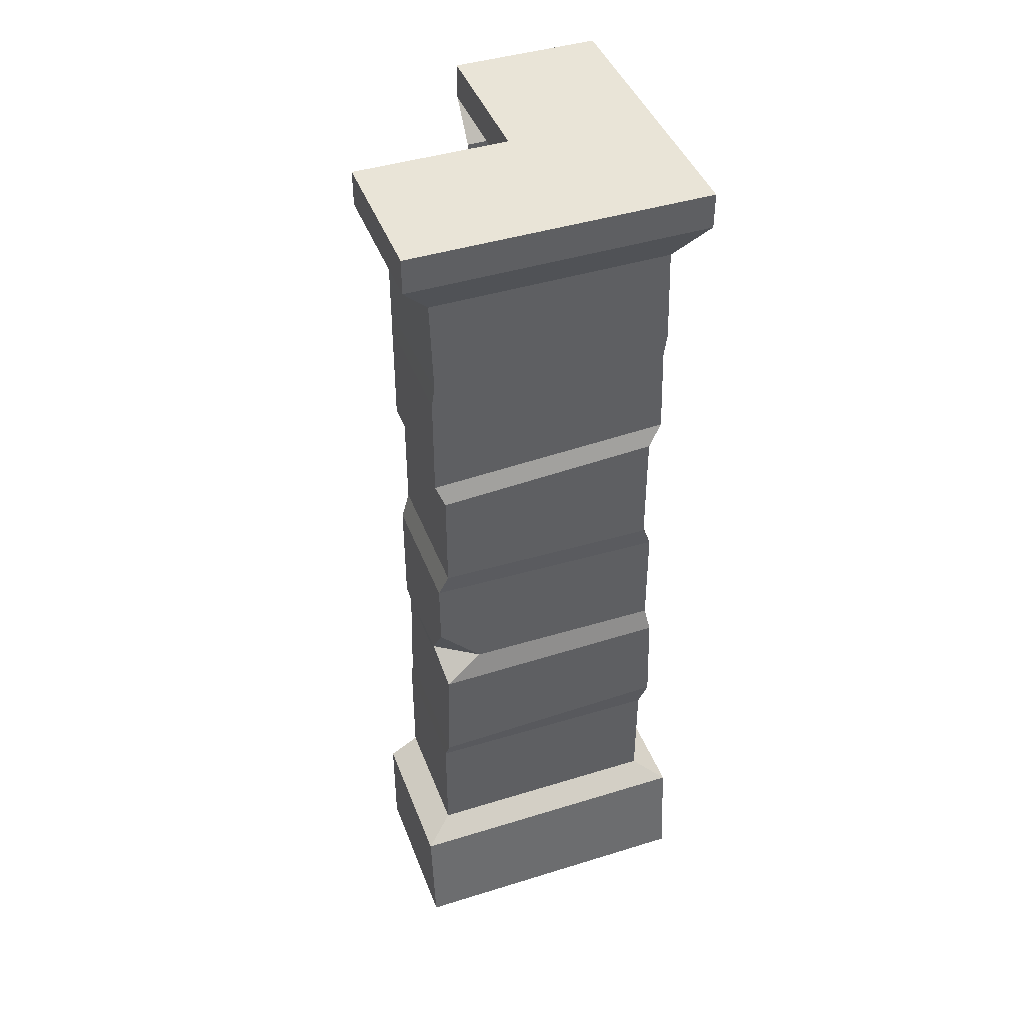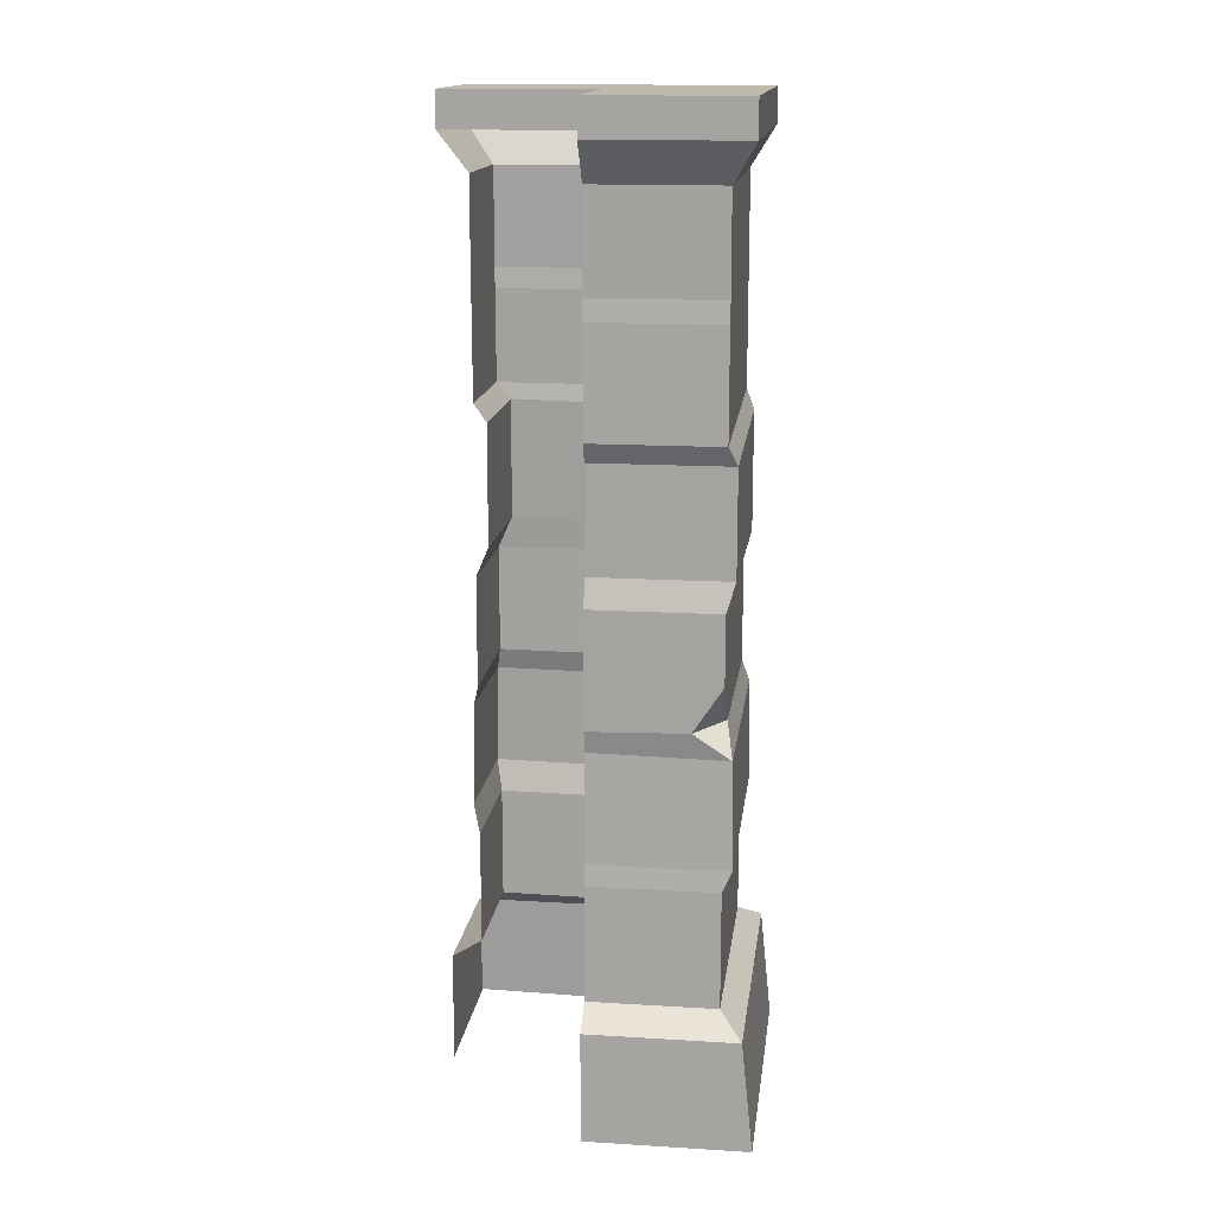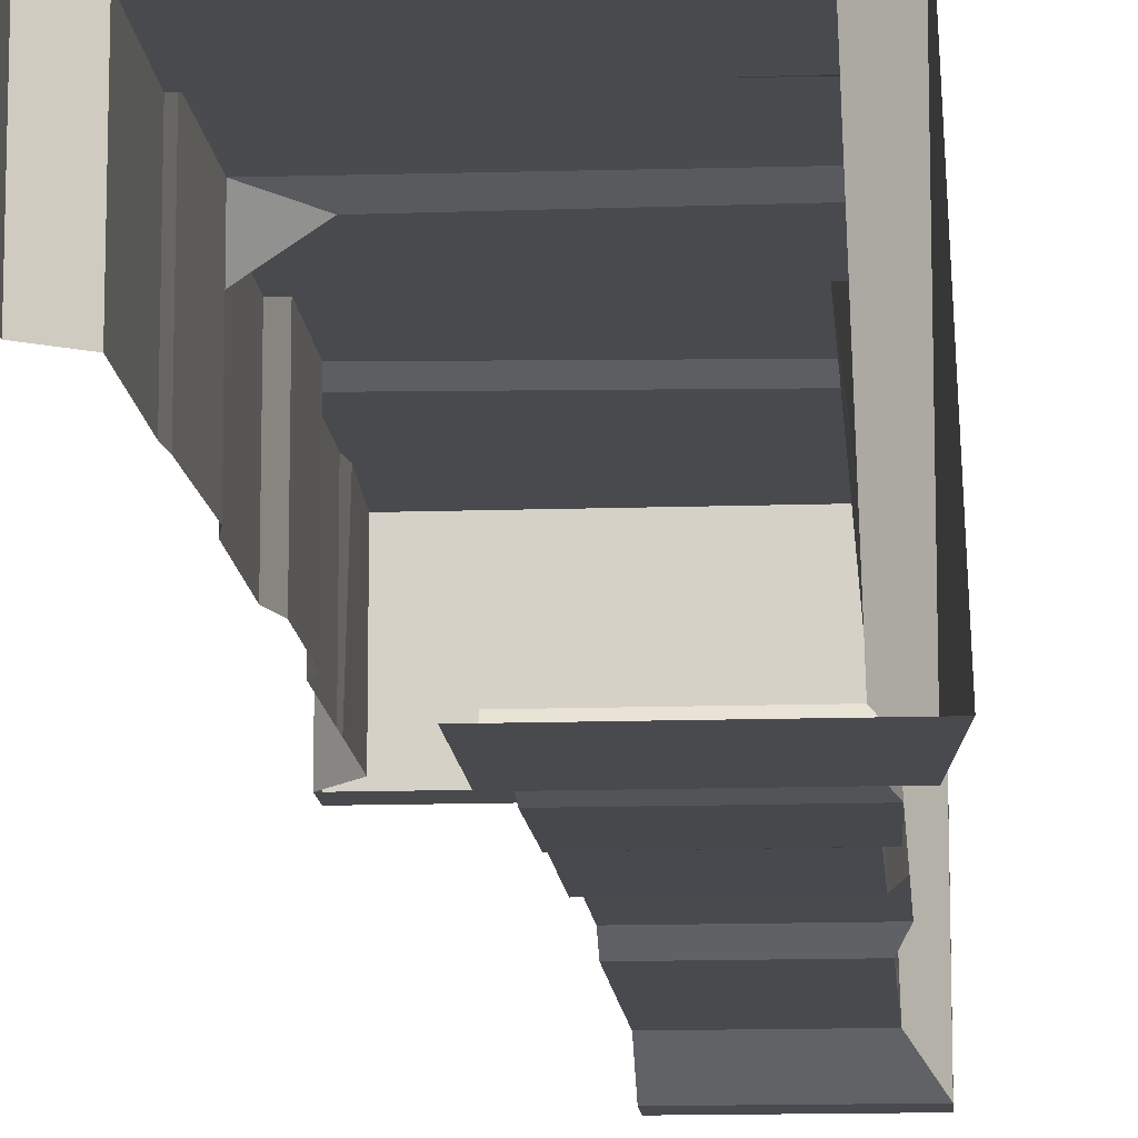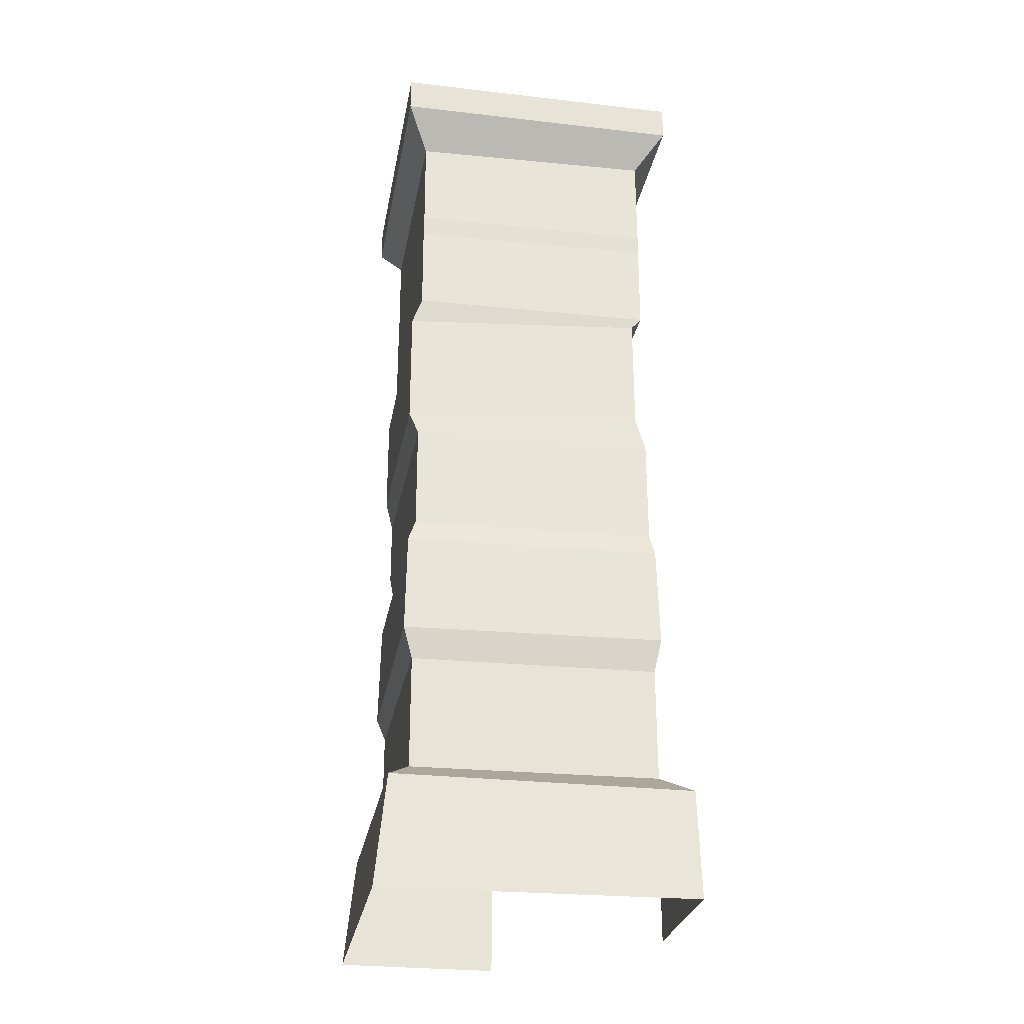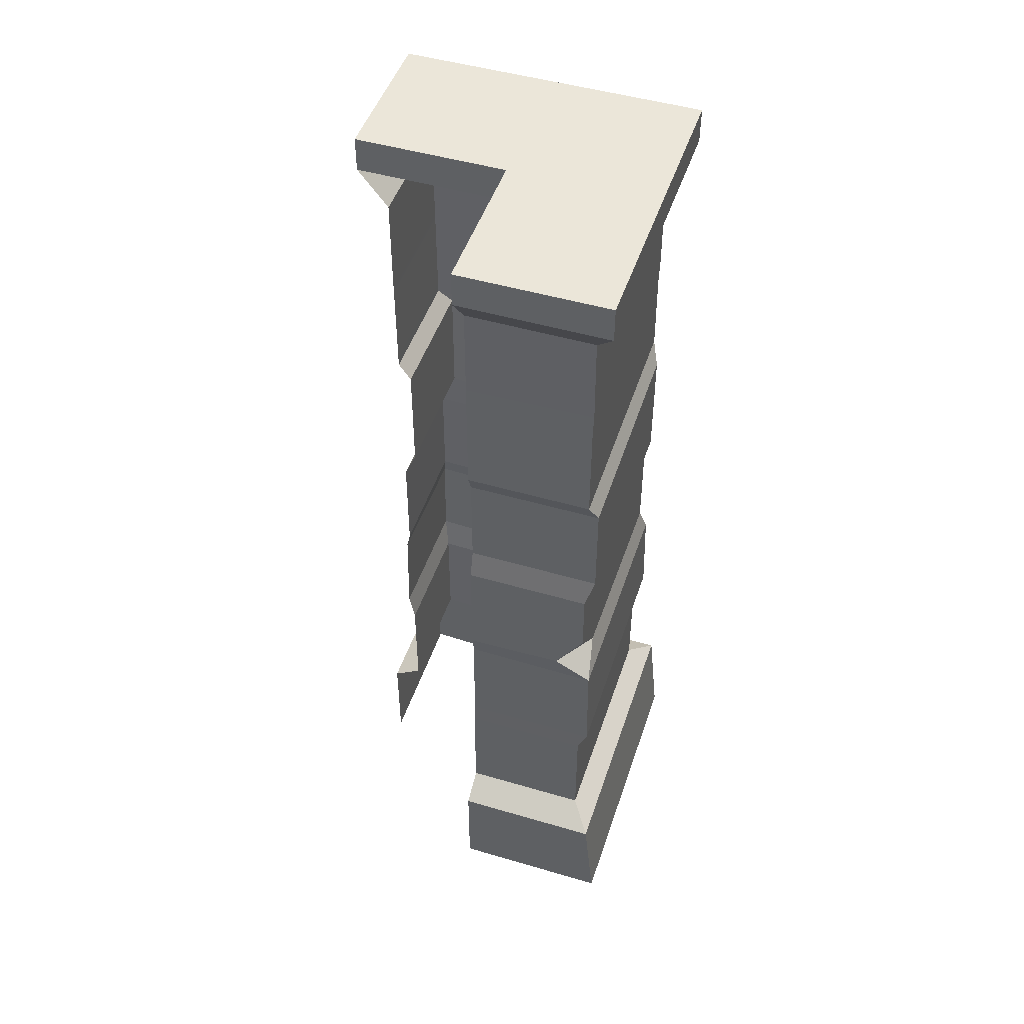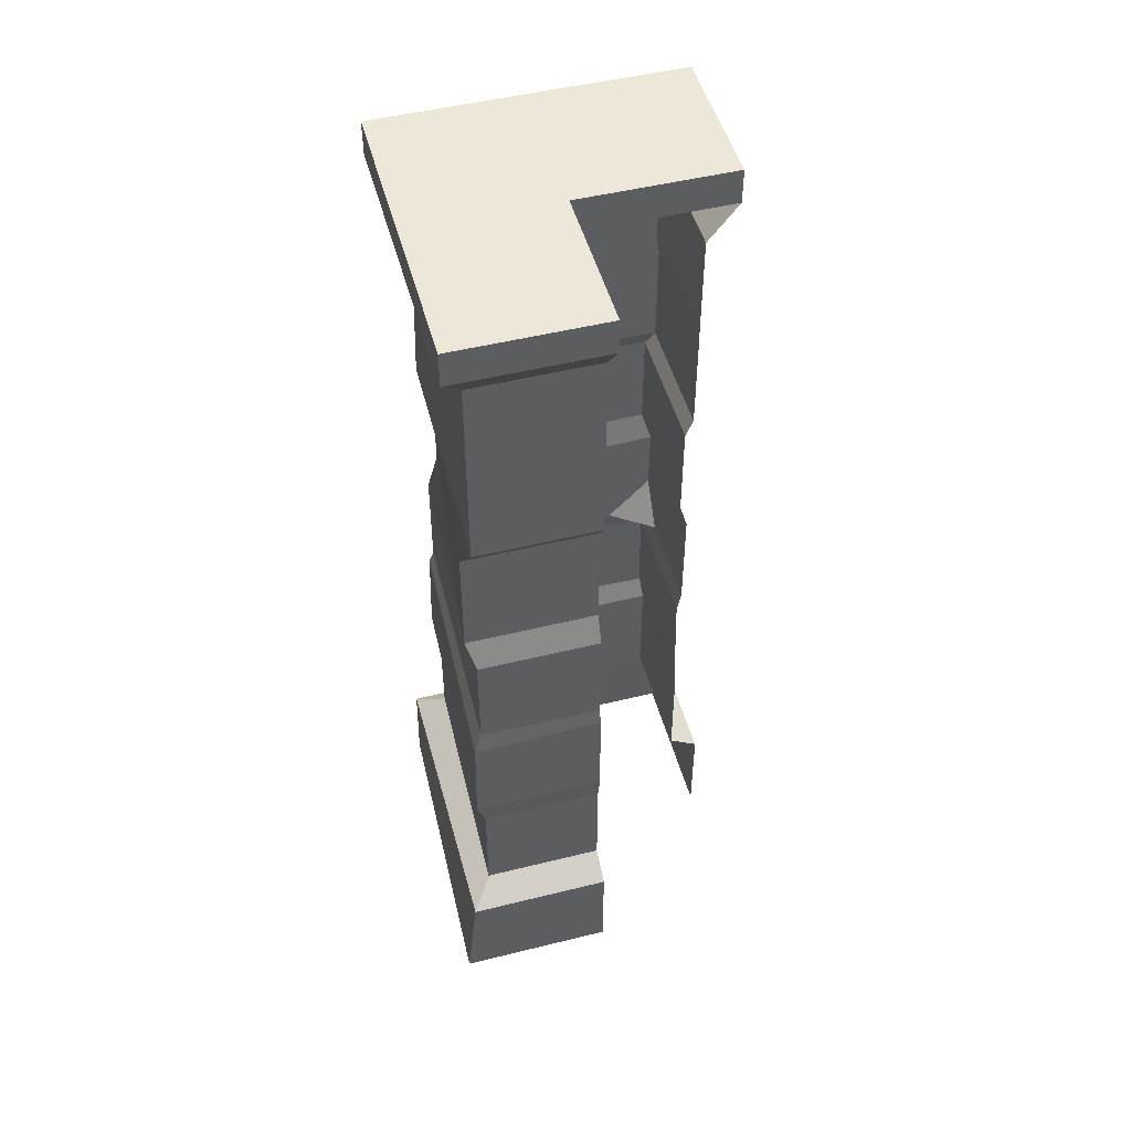
<metadata>
{"format":"obj","ext":"obj","renderer":"f3d","projection":"perspective","resolution":1024,"background":"white","views":[{"elev":43.3,"azim":-20.1,"up":"+Y"},{"elev":15.3,"azim":-82.7,"up":"+Y"},{"elev":-12.9,"azim":4.4,"up":"+Z"},{"elev":-27.7,"azim":80.0,"up":"+Y"},{"elev":48.4,"azim":-71.8,"up":"+Y"},{"elev":49.9,"azim":164.8,"up":"+Y"}]}
</metadata>
<code>
g dungeon-pillar-stone-corner
v -0.3783 1.21 0.4505
v -0.3925 1.295 0.33
v -0.2516 1.296 0.4255
v -0.2516 1.296 0.4255
v -0.3925 1.295 0.33
v -0.3921 1.44 0.4255
v 0.4155 2.557 -0.3823
v 0.4022 2.557 0.4255
v 0.3921 2.875 0.4255
v 0.4155 2.875 -0.3821
v 0.4022 2.557 0.4255
v -0.3921 2.875 0.4255
v 0.3921 2.875 0.4255
v -0.3819 2.562 0.4255
v -0.3922 2.495 0.4255
v 0.3919 2.489 0.4255
v -0.3925 2.15 0.4255
v 0.4011 2.187 0.4255
v -0.3925 1.295 0.33
v -0.3924 1.288 0.01174
v -0.3931 1.661 0.01174
v -0.3921 1.44 0.4255
v -0.3931 1.661 0.4255
v 0.4903 0 0.5364
v -0.4903 0 0.5364
v -0.4903 0.3596 0.5003
v 0.4903 0.3596 0.5003
v 0.4903 0.3596 0.5003
v -0.4903 0.3596 0.5003
v -0.3921 0.4201 0.4255
v 0.3921 0.4201 0.4255
v 0.5264 5.178e-07 -0.4803
v 0.4903 0 0.5364
v 0.4903 0.3596 0.5003
v 0.4903 0.3596 -0.4803
v 0.3921 0.4201 0.4255
v -0.3921 0.4201 0.4255
v -0.392 0.7982 0.4255
v 0.392 0.7911 0.4255
v 0.4109 0.8929 0.4565
v -0.3863 0.8658 0.4565
v -0.3783 1.21 0.4505
v 0.4038 1.22 0.4505
v -0.3931 1.661 0.4255
v -0.3931 1.661 0.01174
v -0.3674 1.752 0.01174
v -0.3674 1.752 0.453
v -0.3677 2.089 0.453
v -0.3677 2.089 0.01174
v -0.3925 2.15 0.01174
v -0.3925 2.15 0.4255
v 0.4155 2.557 -0.3823
v 0.4155 2.489 -0.3819
v 0.3919 2.489 0.4255
v 0.4022 2.557 0.4255
v 0.4903 0.3596 -0.4803
v 0.4903 0.3596 0.5003
v 0.3921 0.4201 0.4255
v 0.4155 0.4201 -0.3821
v 0.4155 0.4201 -0.3821
v 0.3921 0.4201 0.4255
v 0.392 0.7911 0.4255
v 0.4155 0.7911 -0.3821
v 0.4465 0.8929 -0.4009
v 0.4109 0.8929 0.4565
v 0.4038 1.22 0.4505
v 0.4405 1.22 -0.3938
v 0.4011 2.187 0.4255
v 0.35 2.129 0.453
v -0.3677 2.089 0.453
v -0.3925 2.15 0.4255
v -0.3922 2.495 0.4255
v -0.3922 2.495 0.01174
v -0.3919 2.562 0.01174
v -0.3819 2.562 0.4255
v 0.4465 0.8929 -0.4009
v 0.4155 0.7911 -0.3821
v 0.392 0.7911 0.4255
v 0.4109 0.8929 0.4565
v -0.392 0.7982 0.4255
v -0.392 0.7982 0.01174
v -0.3863 0.8658 0.01174
v -0.3863 0.8658 0.4565
v 0.4405 1.22 -0.3938
v 0.4038 1.22 0.4505
v 0.3917 1.292 0.4255
v 0.4155 1.292 -0.3817
v 0.4038 1.22 0.4505
v -0.3783 1.21 0.4505
v -0.2516 1.296 0.4255
v 0.3917 1.292 0.4255
v 0.3907 1.643 0.4255
v 0.3917 1.292 0.4255
v -0.2516 1.296 0.4255
v -0.3931 1.661 0.4255
v -0.3921 1.44 0.4255
v 0.4155 1.292 -0.3817
v 0.3917 1.292 0.4255
v 0.3907 1.643 0.4255
v 0.4155 1.643 -0.3807
v 0.3506 1.738 0.453
v -0.3674 1.752 0.453
v -0.3677 2.089 0.453
v 0.35 2.129 0.453
v 0.01174 3.117 0.01174
v -0.4903 3.117 0.01174
v -0.4903 3 0.01174
v 0.01174 3 0.01174
v -0.4903 3.117 0.5003
v 0.4903 3.117 0.5003
v 0.4903 3 0.5003
v -0.4903 3 0.5003
v -0.4903 3.117 0.01174
v -0.4903 3.117 0.5003
v -0.4903 3 0.5003
v -0.4903 3 0.01174
v -0.4903 3 0.5003
v 0.4903 3 0.5003
v 0.3921 2.875 0.4255
v -0.3921 2.875 0.4255
v -0.4903 3 0.01174
v -0.4903 3 0.5003
v -0.3921 2.875 0.4255
v -0.3921 2.875 0.01174
v 0.4903 3 0.5003
v 0.4903 3 -0.4803
v 0.4155 2.875 -0.3821
v 0.3921 2.875 0.4255
v 0.4903 3.117 0.5003
v 0.4903 3.117 -0.4803
v 0.4903 3 -0.4803
v 0.4903 3 0.5003
v -0.3925 2.15 0.4255
v -0.3925 2.15 0.01174
v -0.3922 2.495 0.01174
v -0.3922 2.495 0.4255
v -0.3674 1.752 0.453
v -0.3674 1.752 0.01174
v -0.3677 2.089 0.01174
v -0.3677 2.089 0.453
v 0.4155 2.187 -0.3811
v 0.4431 2.129 -0.34
v 0.35 2.129 0.453
v 0.4011 2.187 0.4255
v 0.4431 1.738 -0.3406
v 0.4155 1.643 -0.3807
v 0.3907 1.643 0.4255
v 0.3506 1.738 0.453
v 0.4431 1.738 -0.3406
v 0.3506 1.738 0.453
v 0.35 2.129 0.453
v 0.4431 2.129 -0.34
v -0.3783 1.21 0.4505
v -0.3784 1.218 0.01174
v -0.3924 1.288 0.01174
v -0.3925 1.295 0.33
v -0.3863 0.8658 0.4565
v -0.3863 0.8658 0.01174
v -0.3784 1.218 0.01174
v -0.3783 1.21 0.4505
v -0.3921 0.4201 0.4255
v -0.3921 0.4201 0.01174
v -0.392 0.7982 0.01174
v -0.392 0.7982 0.4255
v -0.4903 0.3596 0.5003
v -0.4903 0.3596 0.01174
v -0.3921 0.4201 0.01174
v -0.3921 0.4201 0.4255
v -0.3819 2.562 0.4255
v -0.3919 2.562 0.01174
v -0.3921 2.875 0.01174
v -0.3921 2.875 0.4255
v 0.01174 3.117 -0.4803
v 0.01174 3.117 0.01174
v 0.01174 3 0.01174
v 0.01174 3 -0.4803
v 0.4011 2.187 0.4255
v 0.3919 2.489 0.4255
v 0.4155 2.489 -0.3819
v 0.4155 2.187 -0.3811
v -0.4903 0 0.5364
v -0.4903 0 0.01174
v -0.4903 0.3596 0.01174
v -0.4903 0.3596 0.5003
v 0.01174 2.557 -0.3823
v 0.4155 2.875 -0.3821
v 0.01174 2.875 -0.3821
v 0.4155 2.557 -0.3823
v 0.01174 2.489 -0.3819
v 0.4155 2.489 -0.3819
v 0.01174 2.187 -0.3811
v 0.4155 2.187 -0.3811
v 0.01174 5.178e-07 -0.4803
v 0.5264 5.178e-07 -0.4803
v 0.4903 0.3596 -0.4803
v 0.01174 0.3596 -0.4803
v 0.01174 0.3596 -0.4803
v 0.4903 0.3596 -0.4803
v 0.4155 0.4201 -0.3821
v 0.01174 0.4201 -0.3821
v 0.01174 0.4201 -0.3821
v 0.4155 0.4201 -0.3821
v 0.4155 0.7911 -0.3821
v 0.01174 0.7911 -0.3821
v 0.01174 0.8929 -0.4009
v 0.4465 0.8929 -0.4009
v 0.4405 1.22 -0.3938
v 0.01174 1.228 -0.3937
v 0.01174 0.7911 -0.3821
v 0.4155 0.7911 -0.3821
v 0.4465 0.8929 -0.4009
v 0.01174 0.8929 -0.4009
v 0.01174 1.228 -0.3937
v 0.4405 1.22 -0.3938
v 0.4155 1.292 -0.3817
v 0.01174 1.283 -0.3818
v 0.01174 1.643 -0.3807
v 0.4155 1.643 -0.3807
v 0.4431 1.738 -0.3406
v 0.01174 1.738 -0.3406
v 0.01174 1.283 -0.3818
v 0.4155 1.292 -0.3817
v 0.4155 1.643 -0.3807
v 0.01174 1.643 -0.3807
v 0.01174 2.129 -0.3401
v 0.4431 2.129 -0.34
v 0.4155 2.187 -0.3811
v 0.01174 2.187 -0.3811
v 0.4903 3 -0.4803
v 0.01174 3 -0.4803
v 0.01174 2.875 -0.3821
v 0.4155 2.875 -0.3821
v 0.4903 3.117 -0.4803
v 0.01174 3.117 -0.4803
v 0.01174 3 -0.4803
v 0.4903 3 -0.4803
v 0.01174 1.738 -0.3406
v 0.4431 1.738 -0.3406
v 0.4431 2.129 -0.34
v 0.01174 2.129 -0.3401
v 0.4903 3.117 -0.4803
v 0.4903 3.117 0.5003
v 0.01174 3.117 0.01174
v 0.01174 3.117 -0.4803
v 0.4903 3.117 0.5003
v -0.4903 3.117 0.5003
v -0.4903 3.117 0.01174
v 0.01174 3.117 0.01174
v 0.392 0.7911 0.4255
v -0.392 0.7982 0.4255
v -0.3863 0.8658 0.4565
v 0.4109 0.8929 0.4565
v 0.3506 1.738 0.453
v 0.3907 1.643 0.4255
v -0.3931 1.661 0.4255
v -0.3674 1.752 0.453
f 2 1 3
f 5 4 6
f 8 7 9
f 9 7 10
f 12 11 13
f 14 11 12
f 15 11 14
f 16 11 15
f 15 17 16
f 16 17 18
f 20 19 21
f 22 21 19
f 23 21 22
f 25 24 26
f 26 24 27
f 29 28 30
f 30 28 31
f 33 32 34
f 34 32 35
f 37 36 38
f 38 36 39
f 41 40 42
f 42 40 43
f 45 44 46
f 46 44 47
f 49 48 50
f 50 48 51
f 53 52 54
f 54 52 55
f 57 56 58
f 58 56 59
f 61 60 62
f 62 60 63
f 65 64 66
f 66 64 67
f 69 68 70
f 70 68 71
f 73 72 74
f 74 72 75
f 77 76 78
f 78 76 79
f 81 80 82
f 82 80 83
f 85 84 86
f 86 84 87
f 89 88 90
f 90 88 91
f 93 92 94
f 95 94 92
f 96 94 95
f 98 97 99
f 99 97 100
f 102 101 103
f 103 101 104
f 106 105 107
f 107 105 108
f 110 109 111
f 111 109 112
f 114 113 115
f 115 113 116
f 118 117 119
f 119 117 120
f 122 121 123
f 123 121 124
f 126 125 127
f 127 125 128
f 130 129 131
f 131 129 132
f 134 133 135
f 135 133 136
f 138 137 139
f 139 137 140
f 142 141 143
f 143 141 144
f 146 145 147
f 147 145 148
f 150 149 151
f 151 149 152
f 154 153 155
f 155 153 156
f 158 157 159
f 159 157 160
f 162 161 163
f 163 161 164
f 166 165 167
f 167 165 168
f 170 169 171
f 171 169 172
f 174 173 175
f 175 173 176
f 178 177 179
f 179 177 180
f 182 181 183
f 183 181 184
f 186 185 187
f 188 185 186
f 188 189 185
f 190 189 188
f 189 190 191
f 191 190 192
f 194 193 195
f 195 193 196
f 198 197 199
f 199 197 200
f 202 201 203
f 203 201 204
f 206 205 207
f 207 205 208
f 210 209 211
f 211 209 212
f 214 213 215
f 215 213 216
f 218 217 219
f 219 217 220
f 222 221 223
f 223 221 224
f 226 225 227
f 227 225 228
f 230 229 231
f 231 229 232
f 234 233 235
f 235 233 236
f 238 237 239
f 239 237 240
f 242 241 243
f 243 241 244
f 246 245 247
f 247 245 248
f 250 249 251
f 251 249 252
f 254 253 255
f 255 253 256

</code>
